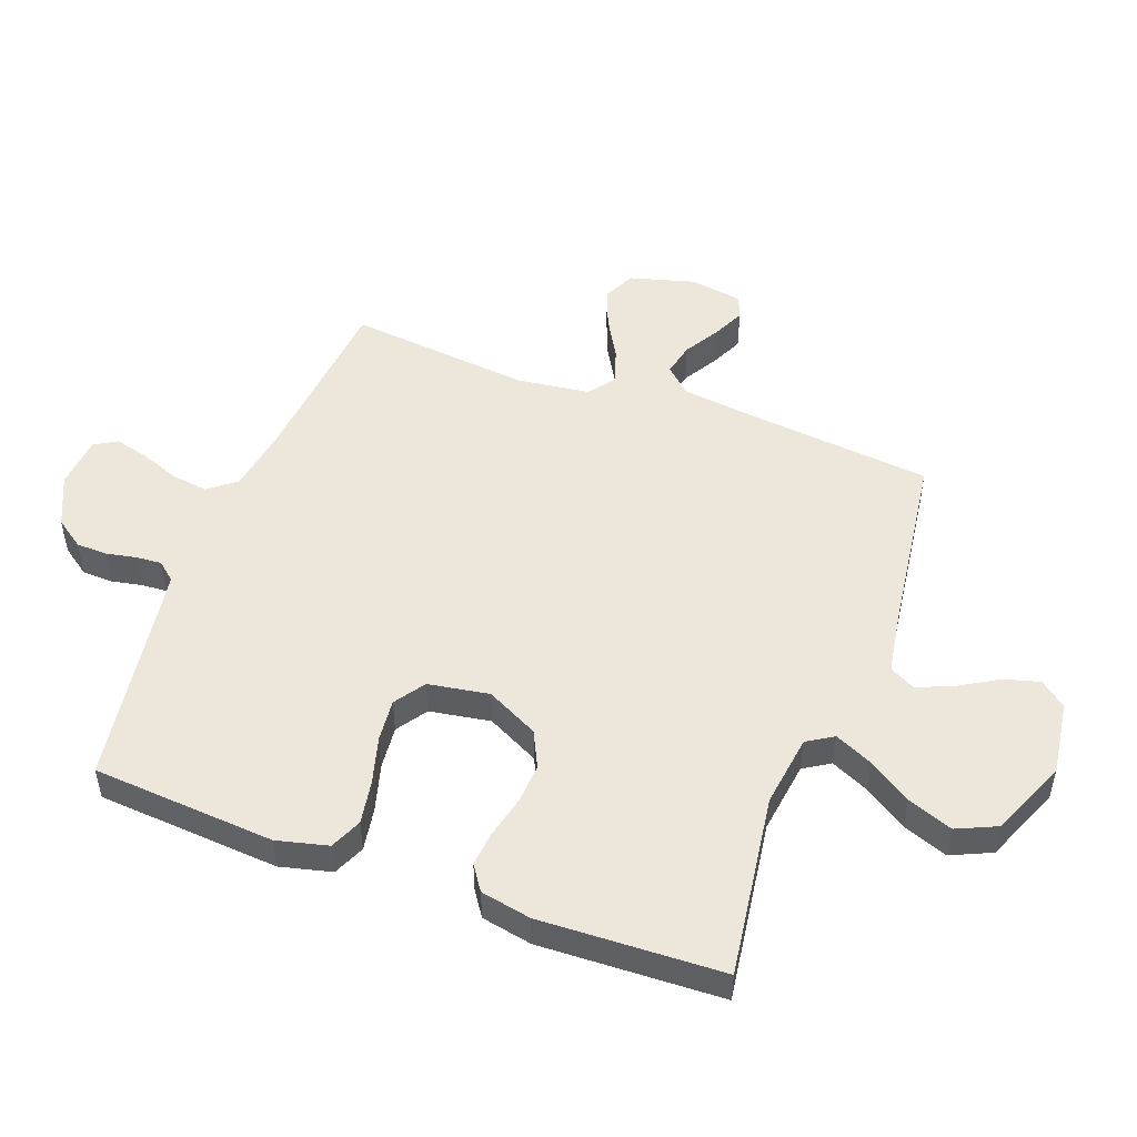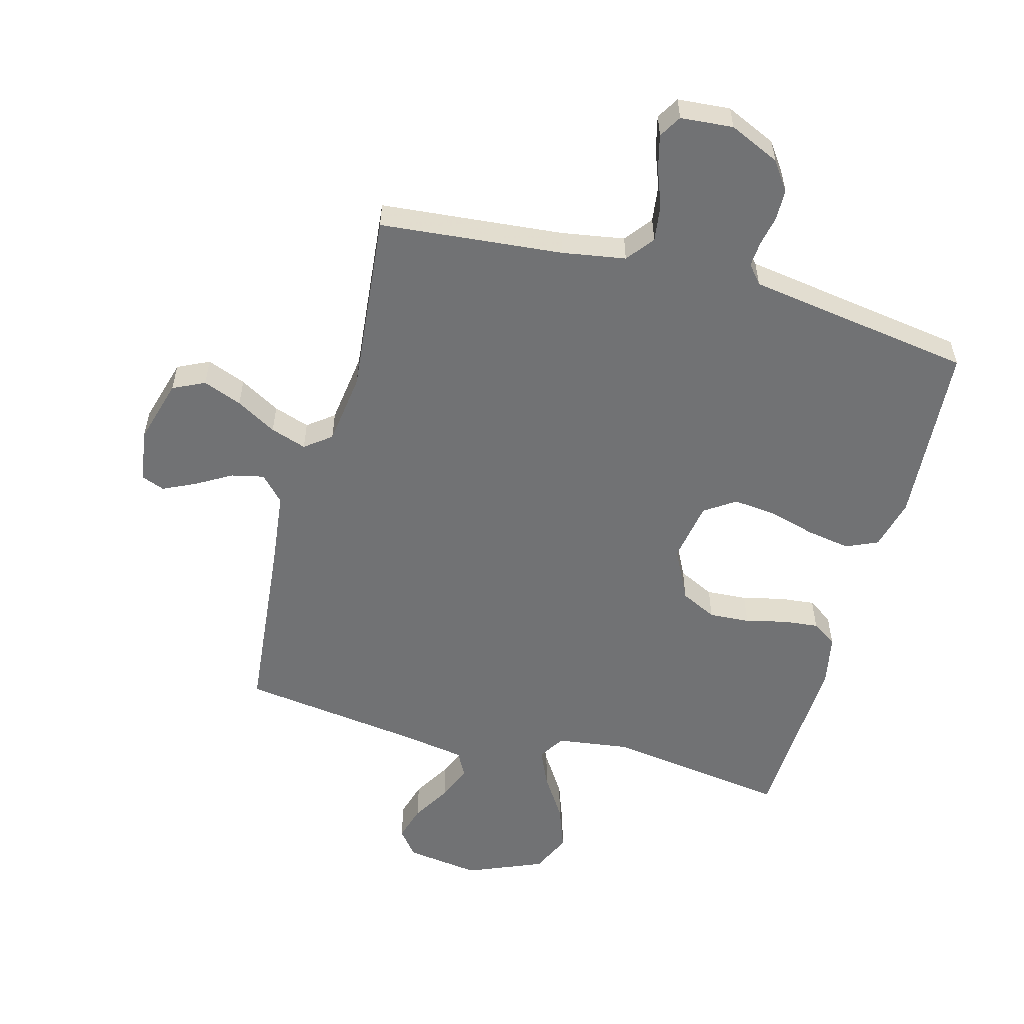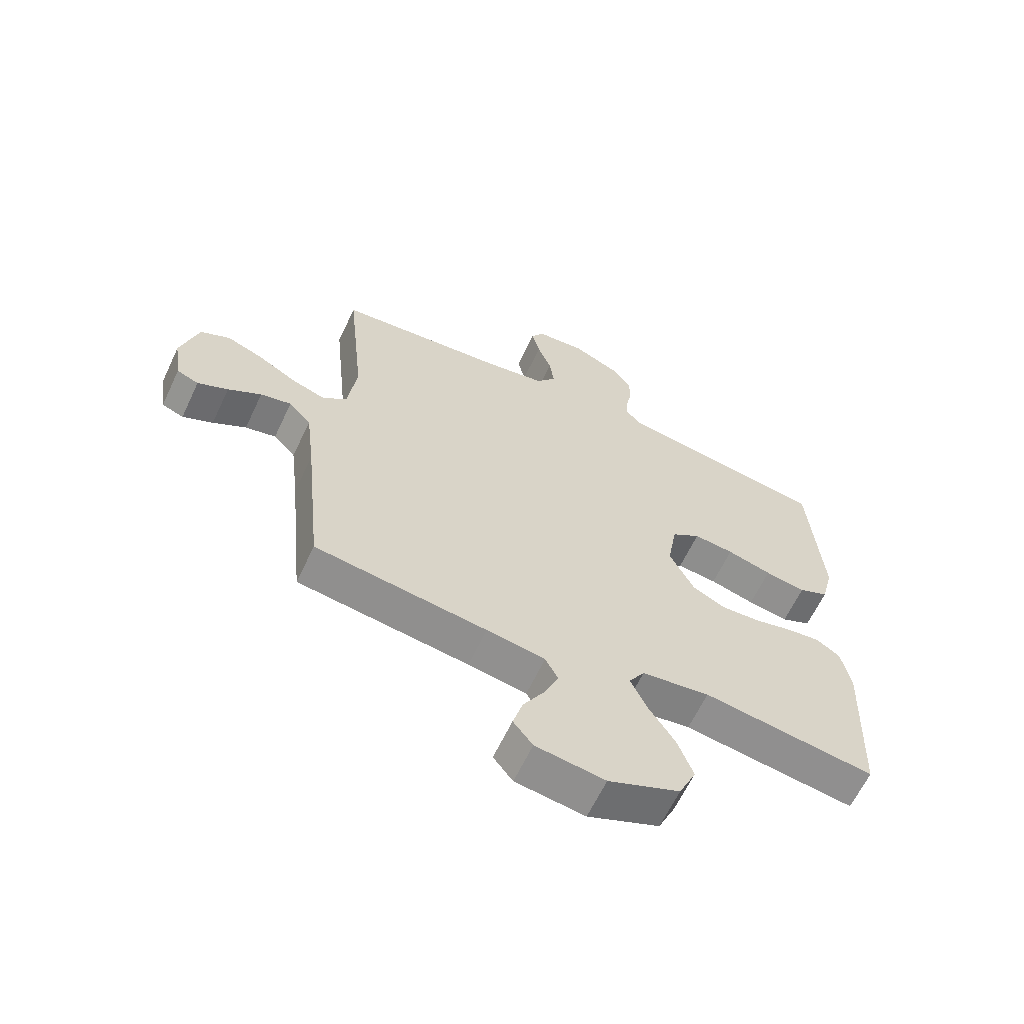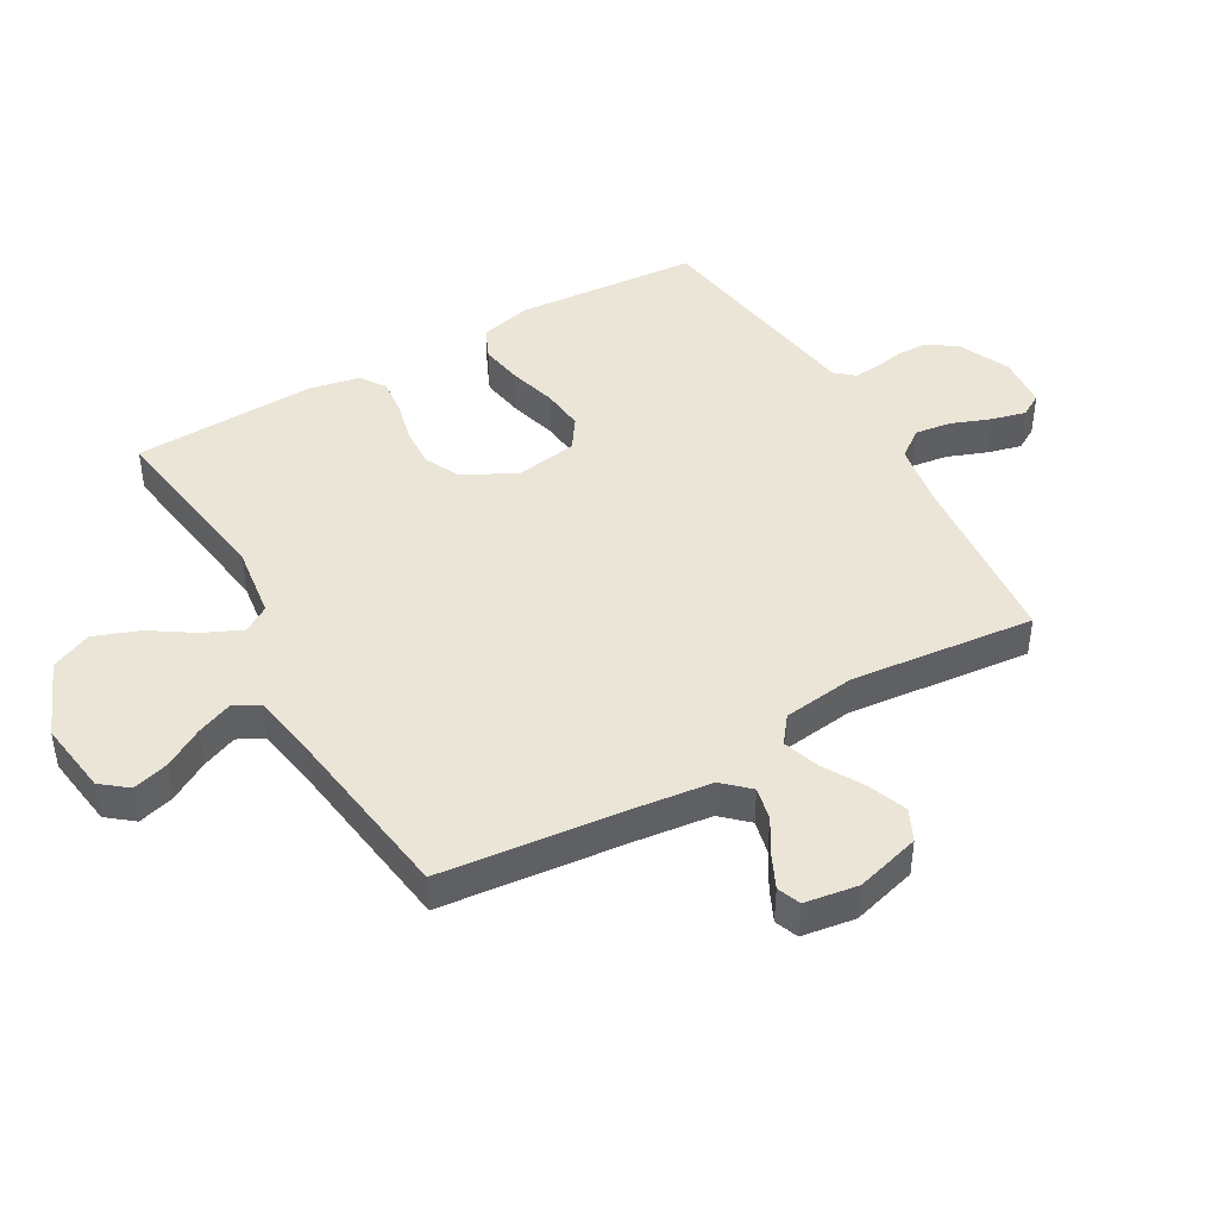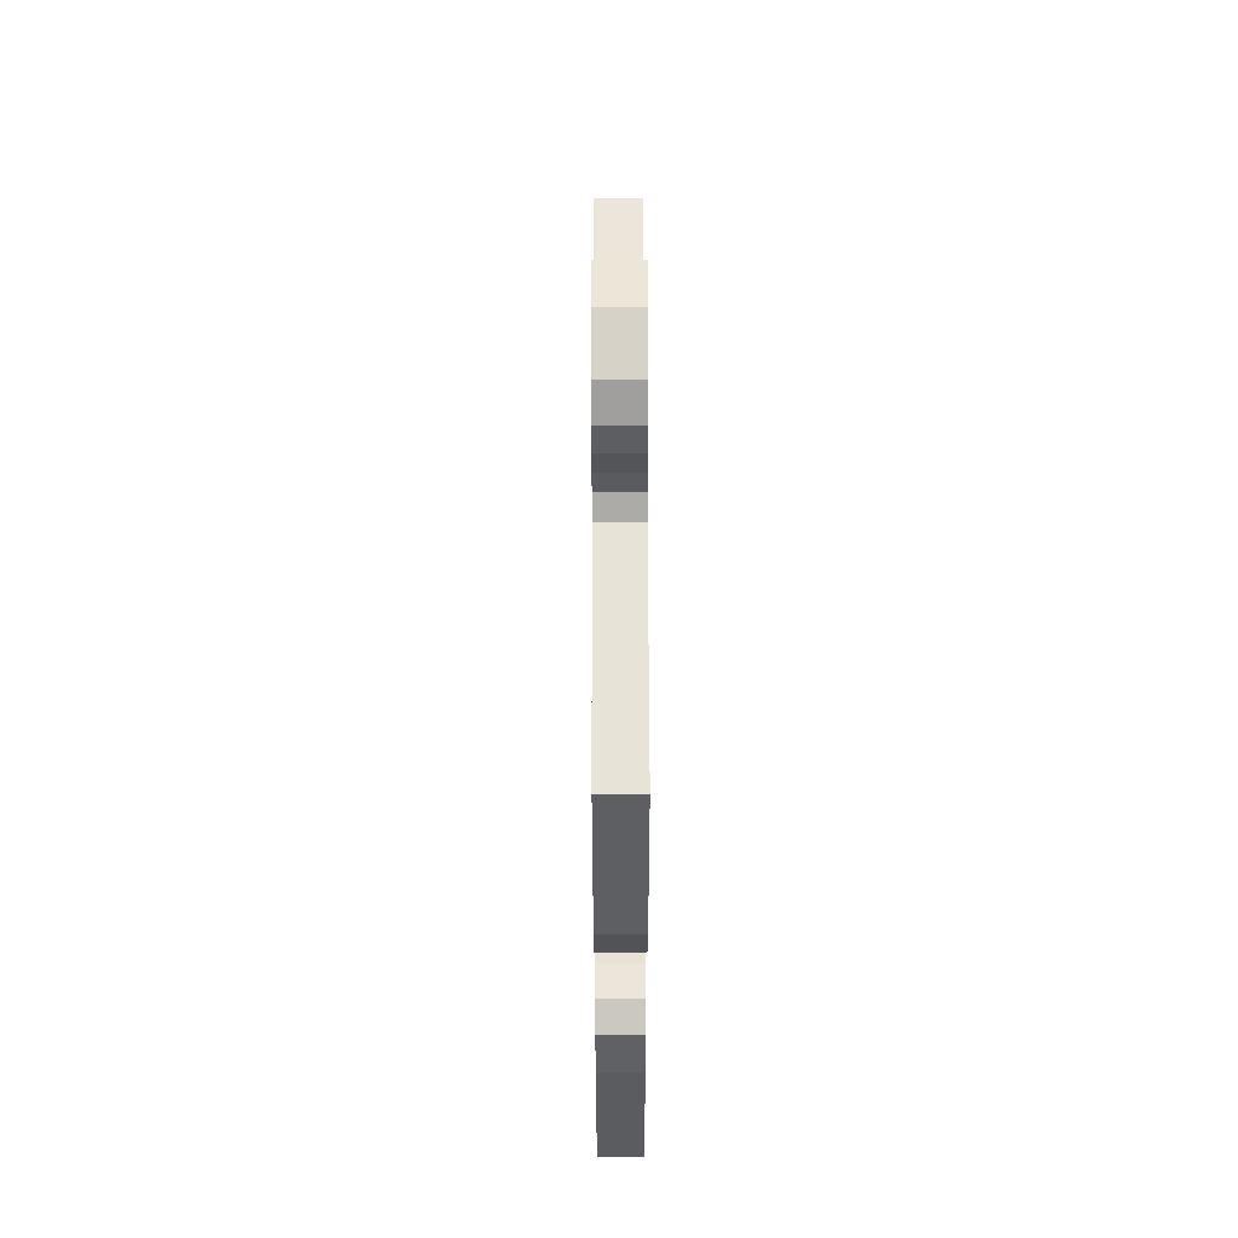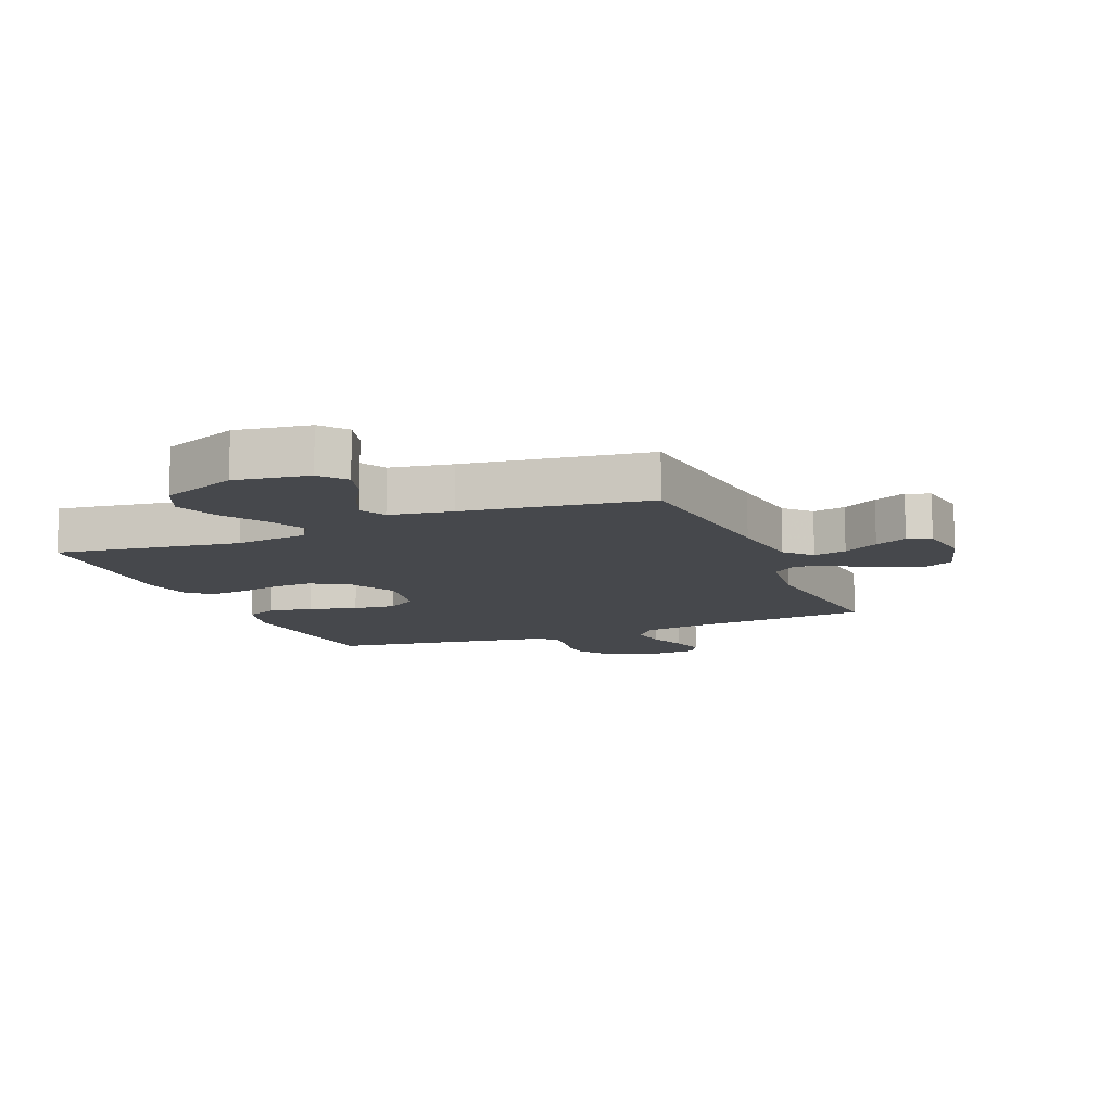
<metadata>
{"format":"obj","ext":"obj","renderer":"f3d","projection":"perspective","resolution":1024,"background":"white","views":[{"elev":50.3,"azim":110.5,"up":"+Y"},{"elev":-55.5,"azim":-15.1,"up":"+Y"},{"elev":-63.2,"azim":-25.2,"up":"+Z"},{"elev":44.1,"azim":-119.6,"up":"+Y"},{"elev":53.6,"azim":89.8,"up":"+Z"},{"elev":-11.1,"azim":-157.6,"up":"+Y"}]}
</metadata>
<code>
v 0.5 0.07 0.5
v 0.521 0.07 0.2
v 0.5 0.07 0.116
v 0.448 0.07 0.093
v 0.377 0.07 0.105
v 0.299 0.07 0.127
v 0.229 0.07 0.134
v 0.179 0.07 0.1
v 0.162 0.07 0
v 0.205 0.07 -0.086
v 0.264 0.07 -0.115
v 0.331 0.07 -0.111
v 0.398 0.07 -0.095
v 0.456 0.07 -0.089
v 0.497 0.07 -0.117
v 0.513 0.07 -0.2
v 0.5 0.07 -0.5
v 0.2 0.07 -0.457
v 0.081 0.07 -0.473
v 0.054 0.07 -0.516
v 0.082 0.07 -0.578
v 0.128 0.07 -0.649
v 0.155 0.07 -0.723
v 0.125 0.07 -0.789
v 0 0.07 -0.841
v -0.121 0.07 -0.824
v -0.155 0.07 -0.781
v -0.138 0.07 -0.722
v -0.1 0.07 -0.658
v -0.076 0.07 -0.6
v -0.098 0.07 -0.558
v -0.2 0.07 -0.541
v -0.5 0.07 -0.5
v -0.53 0.07 -0.2
v -0.545 0.07 -0.073
v -0.584 0.07 -0.031
v -0.638 0.07 -0.043
v -0.696 0.07 -0.077
v -0.749 0.07 -0.102
v -0.787 0.07 -0.087
v -0.8 0.07 0
v -0.77 0.07 0.106
v -0.718 0.07 0.131
v -0.654 0.07 0.106
v -0.588 0.07 0.068
v -0.529 0.07 0.048
v -0.486 0.07 0.081
v -0.47 0.07 0.2
v -0.5 0.07 0.5
v -0.2 0.07 0.528
v -0.097 0.07 0.545
v -0.062 0.07 0.59
v -0.07 0.07 0.65
v -0.094 0.07 0.714
v -0.108 0.07 0.77
v -0.086 0.07 0.807
v 0 0.07 0.814
v 0.083 0.07 0.776
v 0.116 0.07 0.729
v 0.117 0.07 0.678
v 0.107 0.07 0.629
v 0.104 0.07 0.587
v 0.129 0.07 0.557
v 0.2 0.07 0.546
v 0.5 0 0.5
v 0.521 0 0.2
v 0.5 0 0.116
v 0.448 0 0.093
v 0.377 0 0.105
v 0.299 0 0.127
v 0.229 0 0.134
v 0.179 0 0.1
v 0.162 0 0
v 0.205 0 -0.086
v 0.264 0 -0.115
v 0.331 0 -0.111
v 0.398 0 -0.095
v 0.456 0 -0.089
v 0.497 0 -0.117
v 0.513 0 -0.2
v 0.5 0 -0.5
v 0.2 0 -0.457
v 0.081 0 -0.473
v 0.054 0 -0.516
v 0.082 0 -0.578
v 0.128 0 -0.649
v 0.155 0 -0.723
v 0.125 0 -0.789
v 0 0 -0.841
v -0.121 0 -0.824
v -0.155 0 -0.781
v -0.138 0 -0.722
v -0.1 0 -0.658
v -0.076 0 -0.6
v -0.098 0 -0.558
v -0.2 0 -0.541
v -0.5 0 -0.5
v -0.53 0 -0.2
v -0.545 0 -0.073
v -0.584 0 -0.031
v -0.638 0 -0.043
v -0.696 0 -0.077
v -0.749 0 -0.102
v -0.787 0 -0.087
v -0.8 0 0
v -0.77 0 0.106
v -0.718 0 0.131
v -0.654 0 0.106
v -0.588 0 0.068
v -0.529 0 0.048
v -0.486 0 0.081
v -0.47 0 0.2
v -0.5 0 0.5
v -0.2 0 0.528
v -0.097 0 0.545
v -0.062 0 0.59
v -0.07 0 0.65
v -0.094 0 0.714
v -0.108 0 0.77
v -0.086 0 0.807
v 0 0 0.814
v 0.083 0 0.776
v 0.116 0 0.729
v 0.117 0 0.678
v 0.107 0 0.629
v 0.104 0 0.587
v 0.129 0 0.557
v 0.2 0 0.546
f 58 59 60 61
f 58 61 62
f 57 58 62
f 56 57 62
f 53 54 55 56
f 52 53 56 62
f 51 52 62 63
f 48 49 50
f 47 48 50 51
f 42 43 44 45
f 42 45 46
f 41 42 46
f 40 41 46
f 37 38 39 40
f 37 40 46
f 36 37 46 47
f 32 33 34
f 31 32 34 35
f 26 27 28 29
f 26 29 30
f 25 26 30
f 24 25 30
f 21 22 23 24
f 20 21 24 30
f 19 20 30 31
f 15 16 17 18
f 15 18 19
f 12 13 14 15
f 11 12 15 19
f 10 11 19 31
f 3 4 5 6
f 3 6 7
f 64 1 2 3
f 64 3 7
f 47 51 63 64
f 35 36 47 64
f 35 64 7 8
f 9 10 31 35
f 8 9 35
f 125 124 123 122
f 126 125 122
f 126 122 121
f 126 121 120
f 120 119 118 117
f 126 120 117 116
f 127 126 116 115
f 114 113 112
f 115 114 112 111
f 109 108 107 106
f 110 109 106
f 110 106 105
f 110 105 104
f 104 103 102 101
f 110 104 101
f 111 110 101 100
f 98 97 96
f 99 98 96 95
f 93 92 91 90
f 94 93 90
f 94 90 89
f 94 89 88
f 88 87 86 85
f 94 88 85 84
f 95 94 84 83
f 82 81 80 79
f 83 82 79
f 79 78 77 76
f 83 79 76 75
f 95 83 75 74
f 70 69 68 67
f 71 70 67
f 67 66 65 128
f 71 67 128
f 128 127 115 111
f 128 111 100 99
f 72 71 128 99
f 99 95 74 73
f 99 73 72
f 1 65 66 2
f 2 66 67 3
f 3 67 68 4
f 4 68 69 5
f 5 69 70 6
f 6 70 71 7
f 7 71 72 8
f 8 72 73 9
f 9 73 74 10
f 10 74 75 11
f 11 75 76 12
f 12 76 77 13
f 13 77 78 14
f 14 78 79 15
f 15 79 80 16
f 16 80 81 17
f 17 81 82 18
f 18 82 83 19
f 19 83 84 20
f 20 84 85 21
f 21 85 86 22
f 22 86 87 23
f 23 87 88 24
f 24 88 89 25
f 25 89 90 26
f 26 90 91 27
f 27 91 92 28
f 28 92 93 29
f 29 93 94 30
f 30 94 95 31
f 31 95 96 32
f 32 96 97 33
f 33 97 98 34
f 34 98 99 35
f 35 99 100 36
f 36 100 101 37
f 37 101 102 38
f 38 102 103 39
f 39 103 104 40
f 40 104 105 41
f 41 105 106 42
f 42 106 107 43
f 43 107 108 44
f 44 108 109 45
f 45 109 110 46
f 46 110 111 47
f 47 111 112 48
f 48 112 113 49
f 49 113 114 50
f 50 114 115 51
f 51 115 116 52
f 52 116 117 53
f 53 117 118 54
f 54 118 119 55
f 55 119 120 56
f 56 120 121 57
f 57 121 122 58
f 58 122 123 59
f 59 123 124 60
f 60 124 125 61
f 61 125 126 62
f 62 126 127 63
f 63 127 128 64
f 64 128 65 1

</code>
